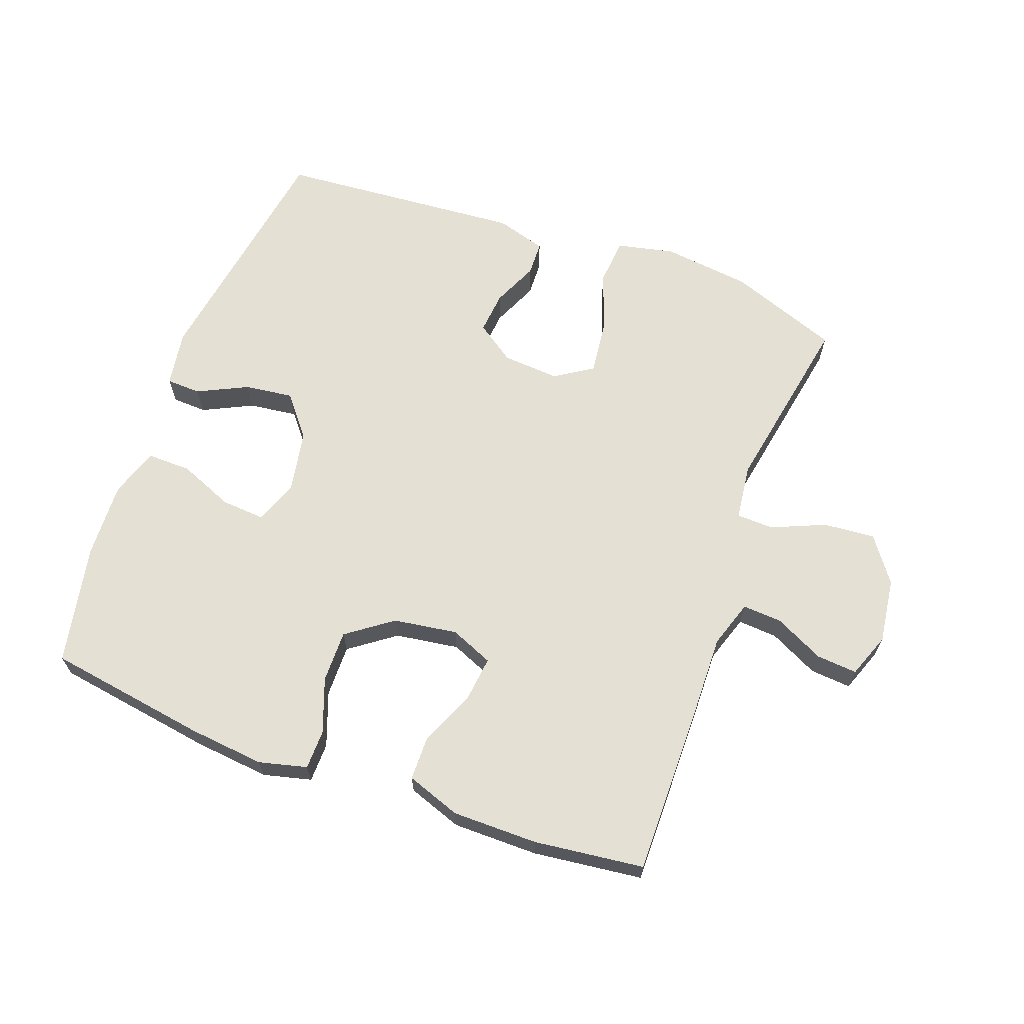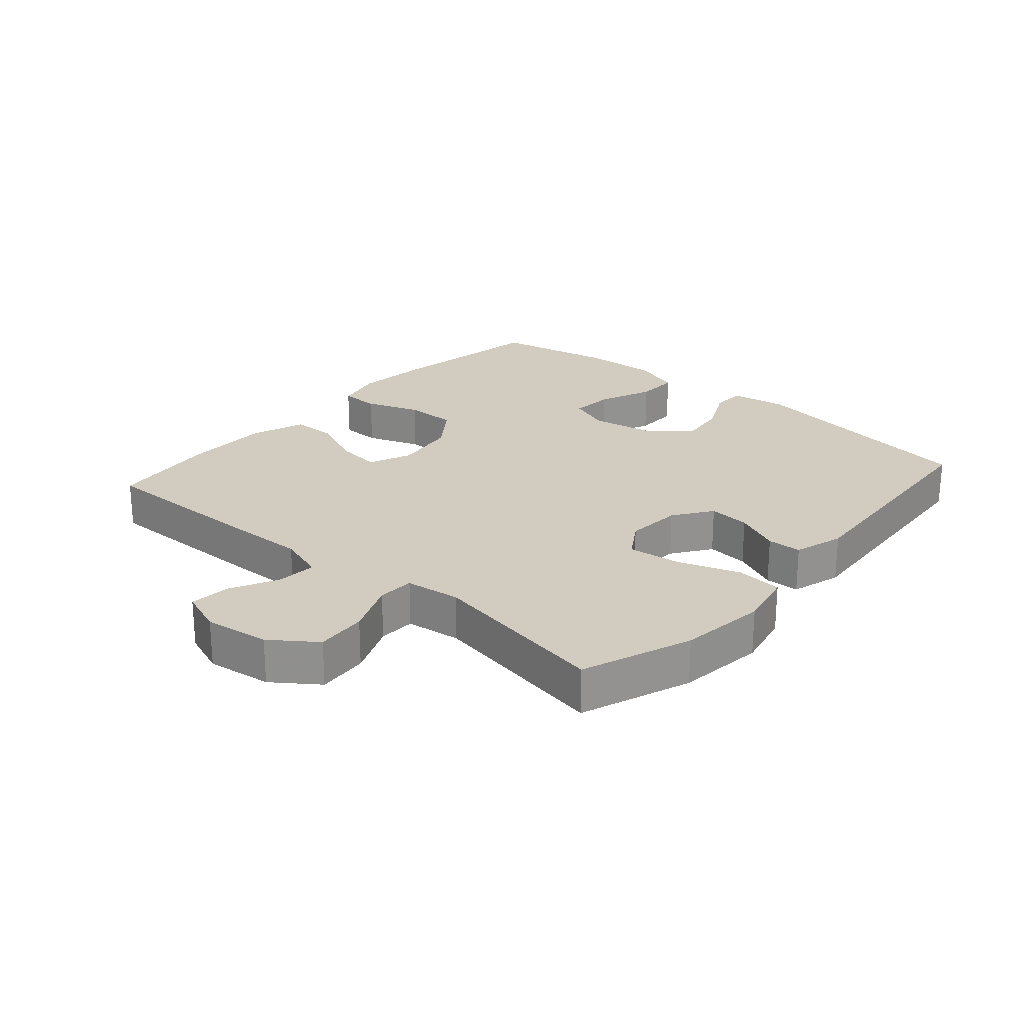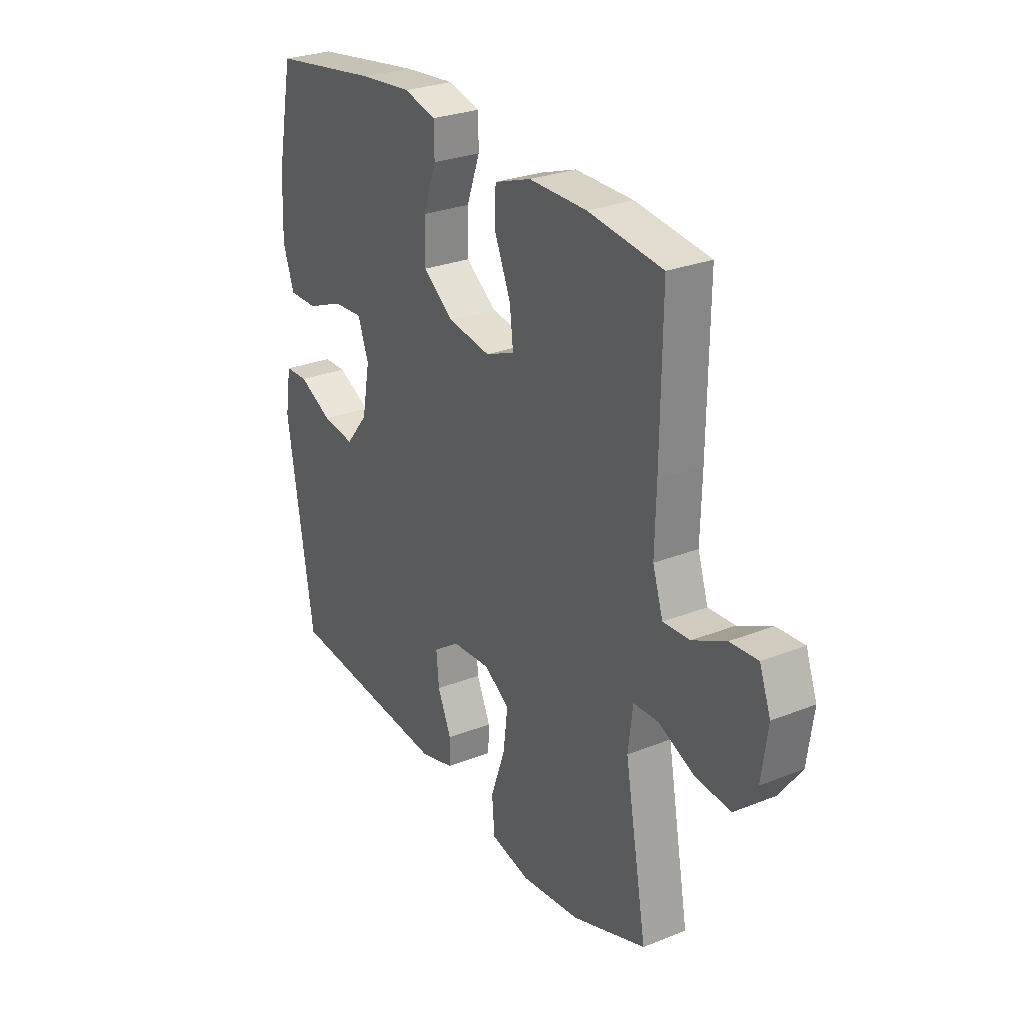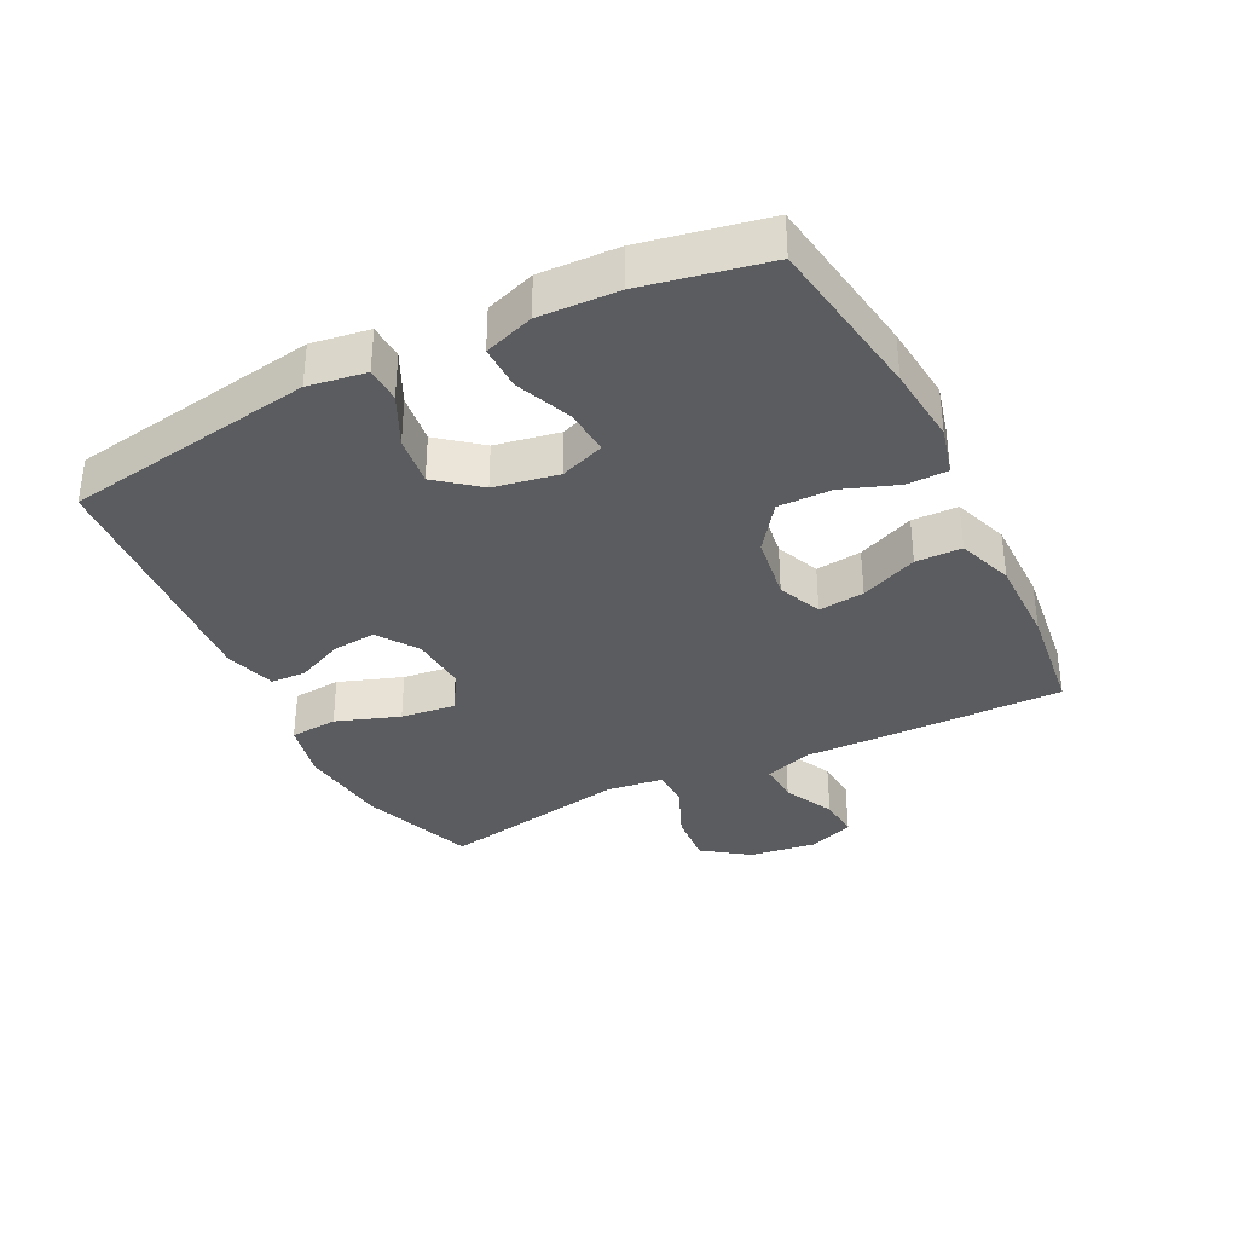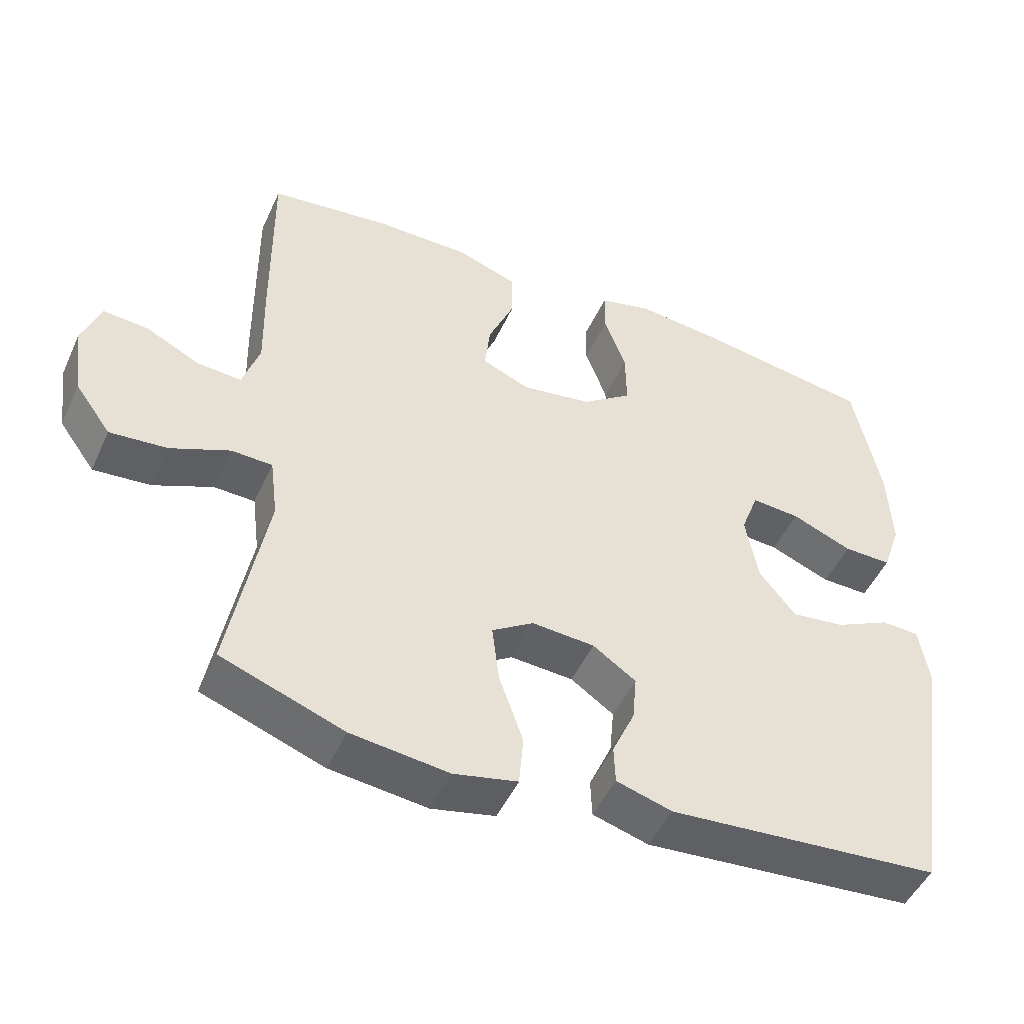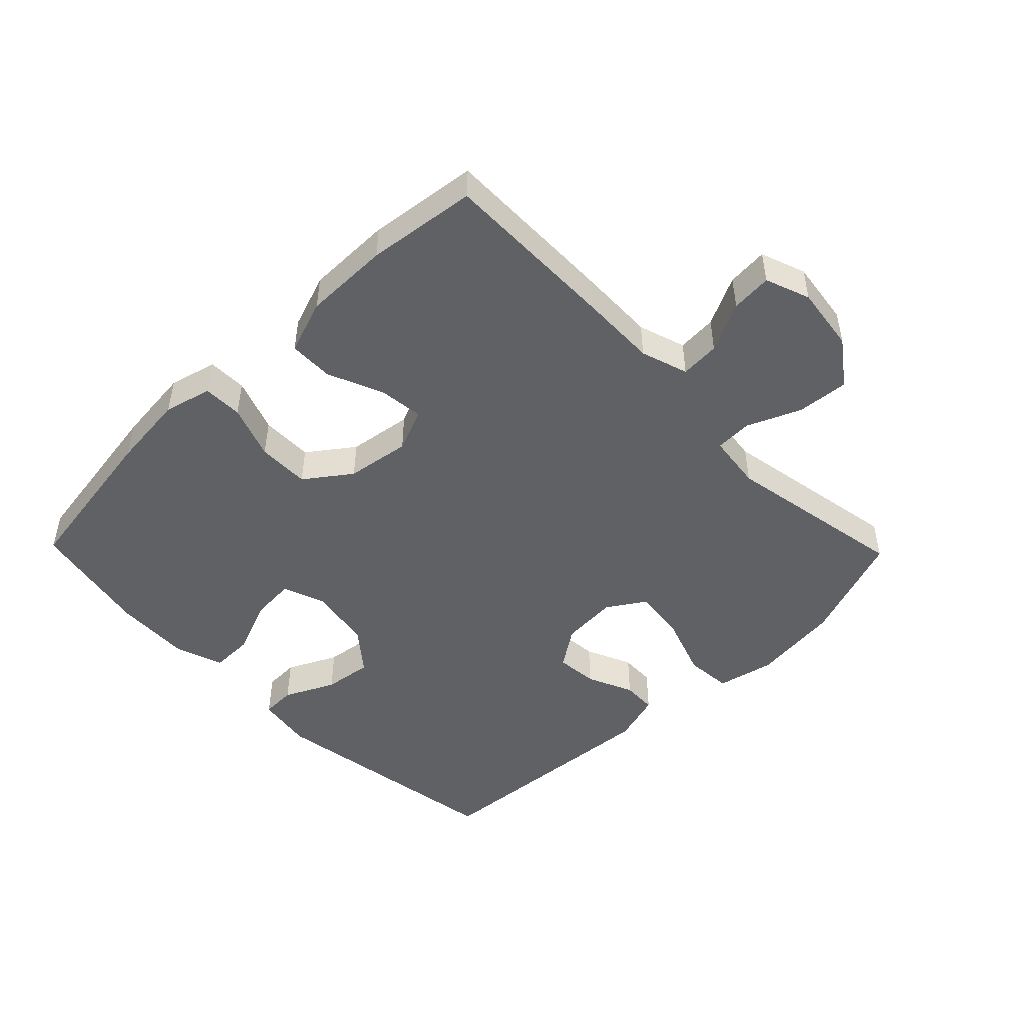
<metadata>
{"format":"obj","ext":"obj","renderer":"f3d","projection":"perspective","resolution":1024,"background":"white","views":[{"elev":65.7,"azim":20.2,"up":"+Y"},{"elev":23.9,"azim":131.2,"up":"+Y"},{"elev":27.7,"azim":58.7,"up":"+Z"},{"elev":-35.3,"azim":-63.3,"up":"+Y"},{"elev":-48.7,"azim":156.0,"up":"+Z"},{"elev":-48.5,"azim":44.2,"up":"+Y"}]}
</metadata>
<code>
v 0.5 0.07 0.5
v 0.497 0.07 0.223
v 0.494 0.07 0.103
v 0.518 0.07 0.029
v 0.58 0.07 0.033
v 0.657 0.07 0.071
v 0.721 0.07 0.076
v 0.747 0.07 0.006
v 0.733 0.07 -0.096
v 0.682 0.07 -0.166
v 0.601 0.07 -0.159
v 0.517 0.07 -0.123
v 0.459 0.07 -0.125
v 0.448 0.07 -0.212
v 0.5 0.07 -0.5
v 0.327 0.07 -0.563
v 0.189 0.07 -0.579
v 0.099 0.07 -0.559
v 0.093 0.07 -0.486
v 0.127 0.07 -0.389
v 0.137 0.07 -0.306
v 0.078 0.07 -0.268
v -0.011 0.07 -0.274
v -0.072 0.07 -0.316
v -0.066 0.07 -0.382
v -0.034 0.07 -0.454
v -0.036 0.07 -0.508
v -0.115 0.07 -0.531
v -0.5 0.07 -0.5
v -0.561 0.07 -0.116
v -0.547 0.07 -0.028
v -0.493 0.07 -0.026
v -0.415 0.07 -0.064
v -0.339 0.07 -0.074
v -0.287 0.07 -0.01
v -0.269 0.07 0.088
v -0.294 0.07 0.156
v -0.363 0.07 0.151
v -0.449 0.07 0.116
v -0.517 0.07 0.115
v -0.543 0.07 0.191
v -0.538 0.07 0.311
v -0.5 0.07 0.5
v -0.248 0.07 0.539
v -0.129 0.07 0.551
v -0.054 0.07 0.532
v -0.053 0.07 0.47
v -0.084 0.07 0.385
v -0.085 0.07 0.303
v -0.014 0.07 0.251
v 0.086 0.07 0.236
v 0.153 0.07 0.264
v 0.145 0.07 0.334
v 0.108 0.07 0.421
v 0.109 0.07 0.491
v 0.194 0.07 0.521
v 0.328 0.07 0.521
v 0.5 0 0.5
v 0.497 0 0.223
v 0.494 0 0.103
v 0.518 0 0.029
v 0.58 0 0.033
v 0.657 0 0.071
v 0.721 0 0.076
v 0.747 0 0.006
v 0.733 0 -0.096
v 0.682 0 -0.166
v 0.601 0 -0.159
v 0.517 0 -0.123
v 0.459 0 -0.125
v 0.448 0 -0.212
v 0.5 0 -0.5
v 0.327 0 -0.563
v 0.189 0 -0.579
v 0.099 0 -0.559
v 0.093 0 -0.486
v 0.127 0 -0.389
v 0.137 0 -0.306
v 0.078 0 -0.268
v -0.011 0 -0.274
v -0.072 0 -0.316
v -0.066 0 -0.382
v -0.034 0 -0.454
v -0.036 0 -0.508
v -0.115 0 -0.531
v -0.5 0 -0.5
v -0.561 0 -0.116
v -0.547 0 -0.028
v -0.493 0 -0.026
v -0.415 0 -0.064
v -0.339 0 -0.074
v -0.287 0 -0.01
v -0.269 0 0.088
v -0.294 0 0.156
v -0.363 0 0.151
v -0.449 0 0.116
v -0.517 0 0.115
v -0.543 0 0.191
v -0.538 0 0.311
v -0.5 0 0.5
v -0.248 0 0.539
v -0.129 0 0.551
v -0.054 0 0.532
v -0.053 0 0.47
v -0.084 0 0.385
v -0.085 0 0.303
v -0.014 0 0.251
v 0.086 0 0.236
v 0.153 0 0.264
v 0.145 0 0.334
v 0.108 0 0.421
v 0.109 0 0.491
v 0.194 0 0.521
v 0.328 0 0.521
f 53 54 55 56
f 52 53 56 57
f 45 46 47 48
f 45 48 49
f 44 45 49
f 43 44 49
f 42 43 49 50
f 38 39 40 41
f 37 38 41 42
f 30 31 32 33
f 30 33 34
f 29 30 34
f 28 29 34 35
f 25 26 27 28
f 24 25 28 35
f 17 18 19 20
f 17 20 21
f 14 15 16 17
f 13 14 17 21
f 9 10 11 12
f 9 12 13
f 8 9 13
f 5 6 7 8
f 4 5 8 13
f 3 4 13 21
f 52 57 1 2
f 51 52 2 3
f 37 42 50 51
f 36 37 51 3
f 23 24 35 36
f 22 23 36 3
f 3 21 22
f 113 112 111 110
f 114 113 110 109
f 105 104 103 102
f 106 105 102
f 106 102 101
f 106 101 100
f 107 106 100 99
f 98 97 96 95
f 99 98 95 94
f 90 89 88 87
f 91 90 87
f 91 87 86
f 92 91 86 85
f 85 84 83 82
f 92 85 82 81
f 77 76 75 74
f 78 77 74
f 74 73 72 71
f 78 74 71 70
f 69 68 67 66
f 70 69 66
f 70 66 65
f 65 64 63 62
f 70 65 62 61
f 78 70 61 60
f 59 58 114 109
f 60 59 109 108
f 108 107 99 94
f 60 108 94 93
f 93 92 81 80
f 60 93 80 79
f 79 78 60
f 1 58 59 2
f 2 59 60 3
f 3 60 61 4
f 4 61 62 5
f 5 62 63 6
f 6 63 64 7
f 7 64 65 8
f 8 65 66 9
f 9 66 67 10
f 10 67 68 11
f 11 68 69 12
f 12 69 70 13
f 13 70 71 14
f 14 71 72 15
f 15 72 73 16
f 16 73 74 17
f 17 74 75 18
f 18 75 76 19
f 19 76 77 20
f 20 77 78 21
f 21 78 79 22
f 22 79 80 23
f 23 80 81 24
f 24 81 82 25
f 25 82 83 26
f 26 83 84 27
f 27 84 85 28
f 28 85 86 29
f 29 86 87 30
f 30 87 88 31
f 31 88 89 32
f 32 89 90 33
f 33 90 91 34
f 34 91 92 35
f 35 92 93 36
f 36 93 94 37
f 37 94 95 38
f 38 95 96 39
f 39 96 97 40
f 40 97 98 41
f 41 98 99 42
f 42 99 100 43
f 43 100 101 44
f 44 101 102 45
f 45 102 103 46
f 46 103 104 47
f 47 104 105 48
f 48 105 106 49
f 49 106 107 50
f 50 107 108 51
f 51 108 109 52
f 52 109 110 53
f 53 110 111 54
f 54 111 112 55
f 55 112 113 56
f 56 113 114 57
f 57 114 58 1

</code>
